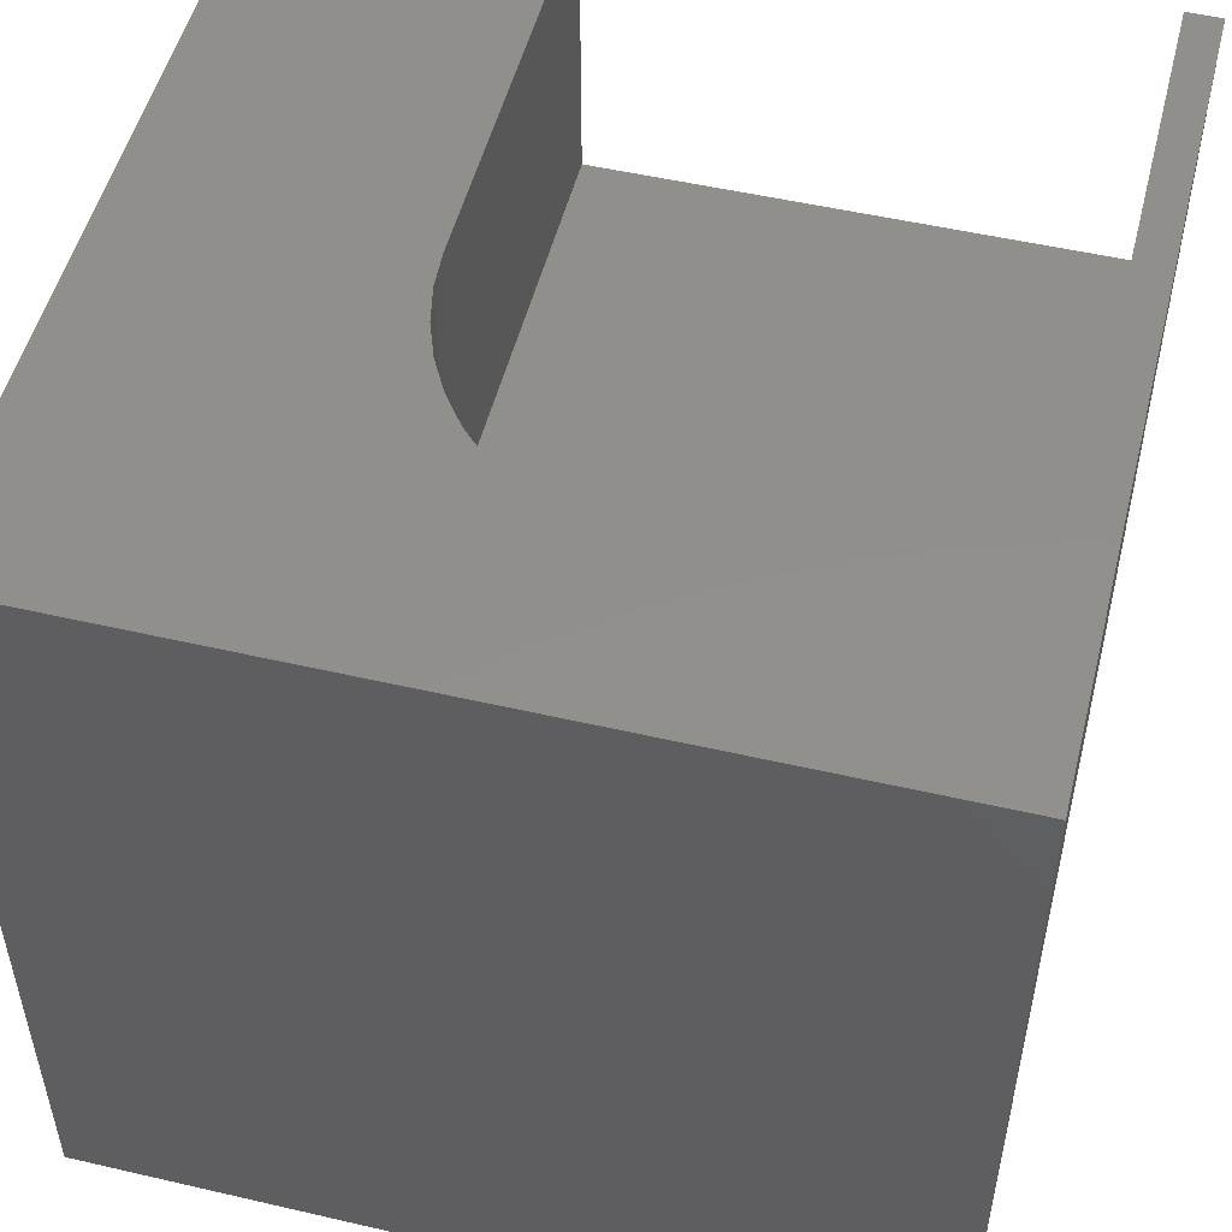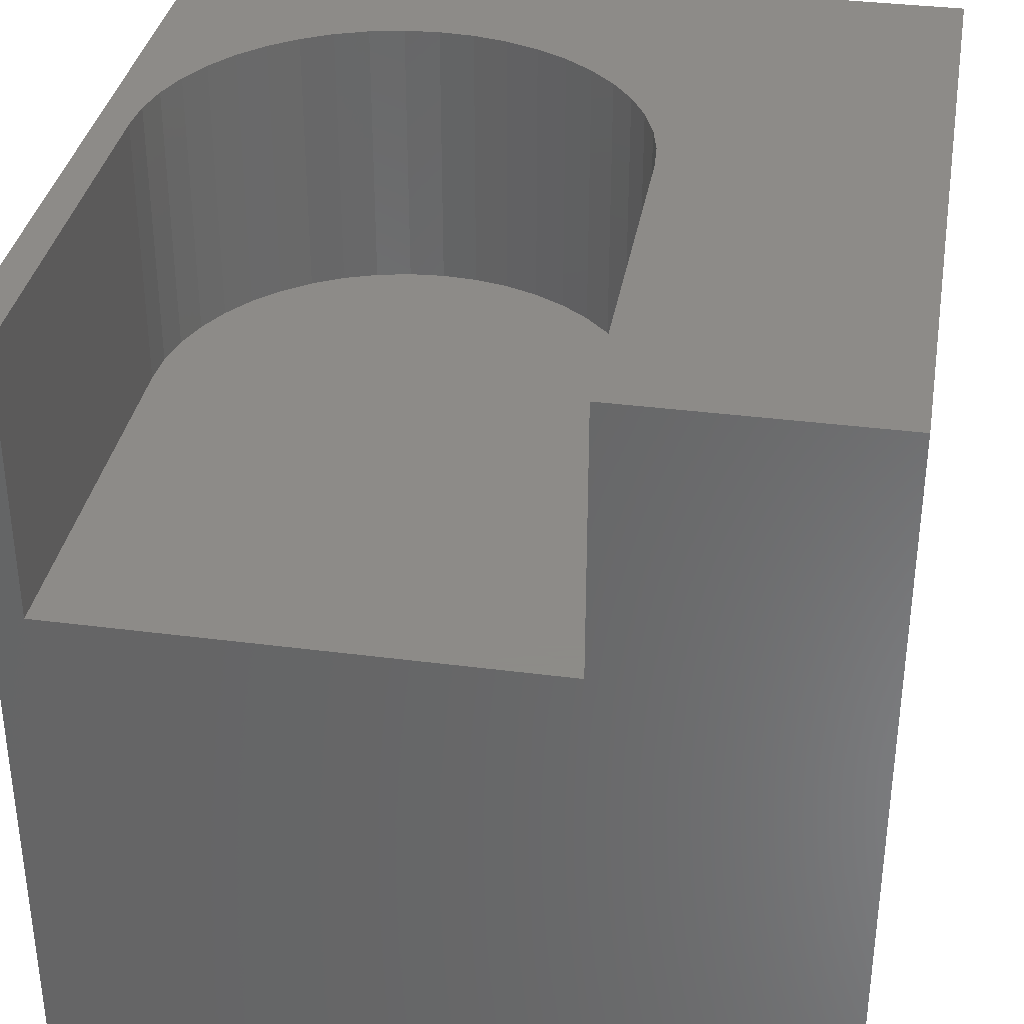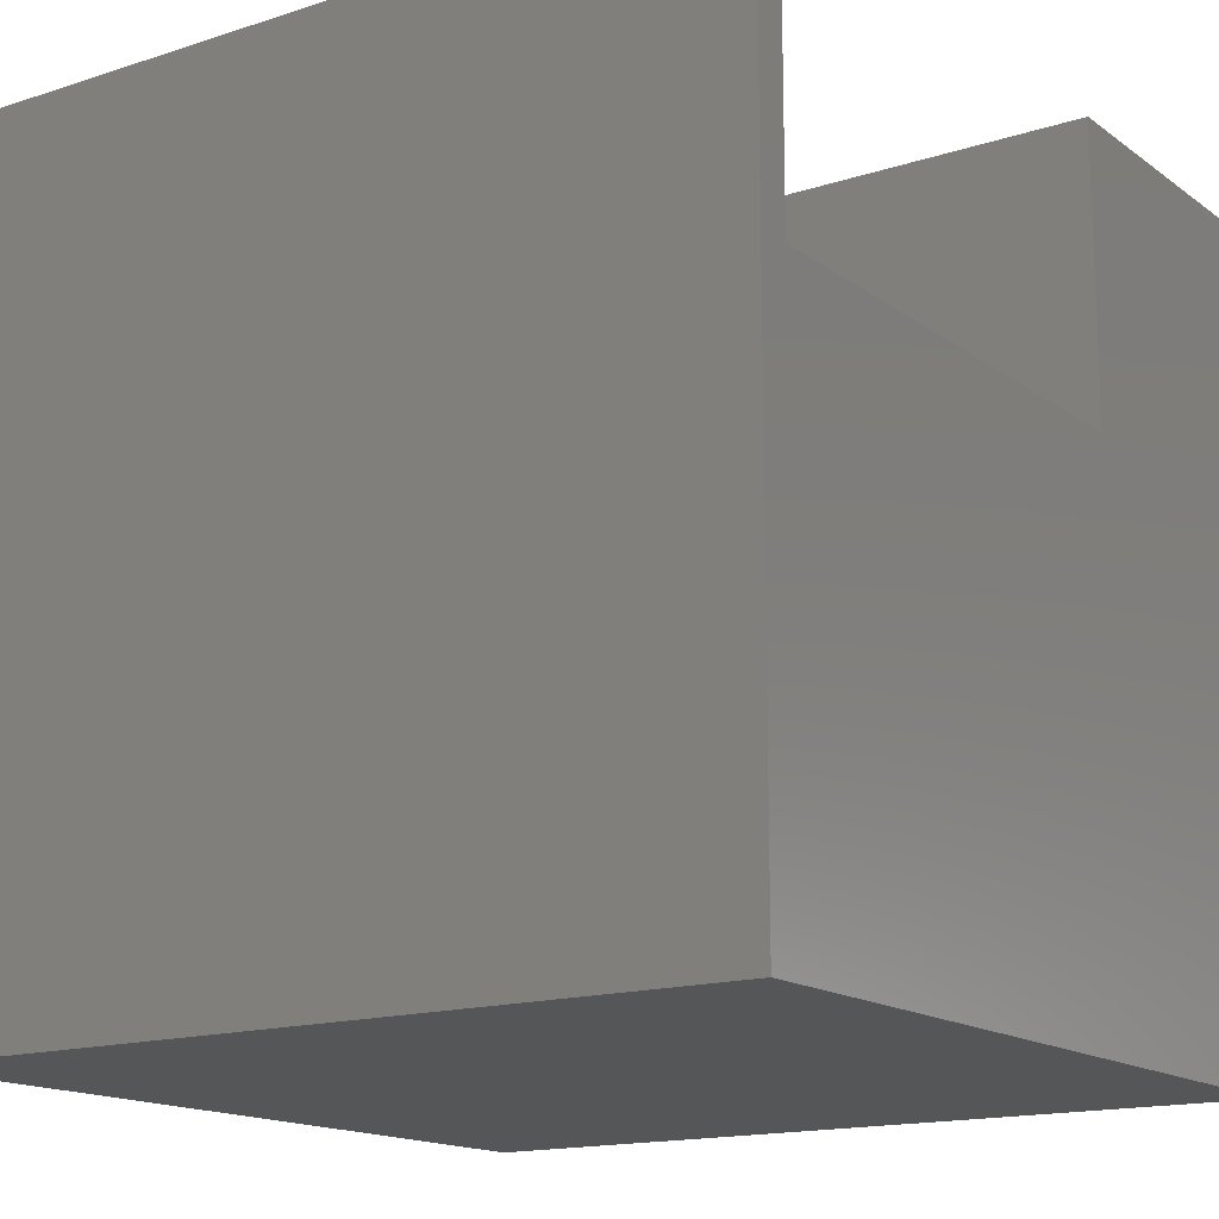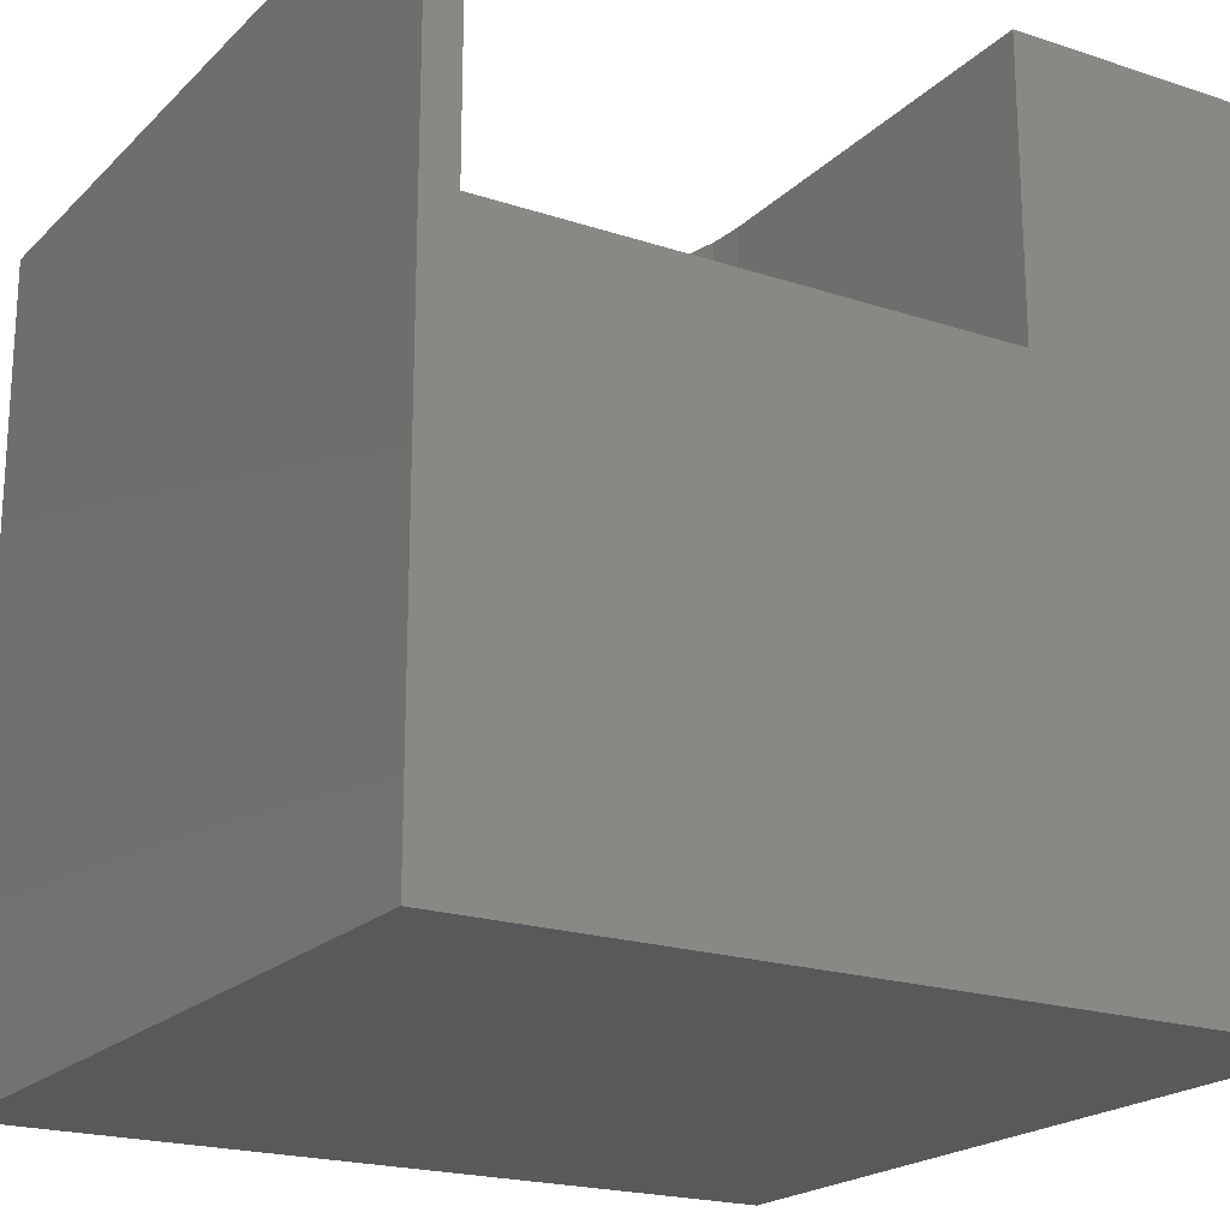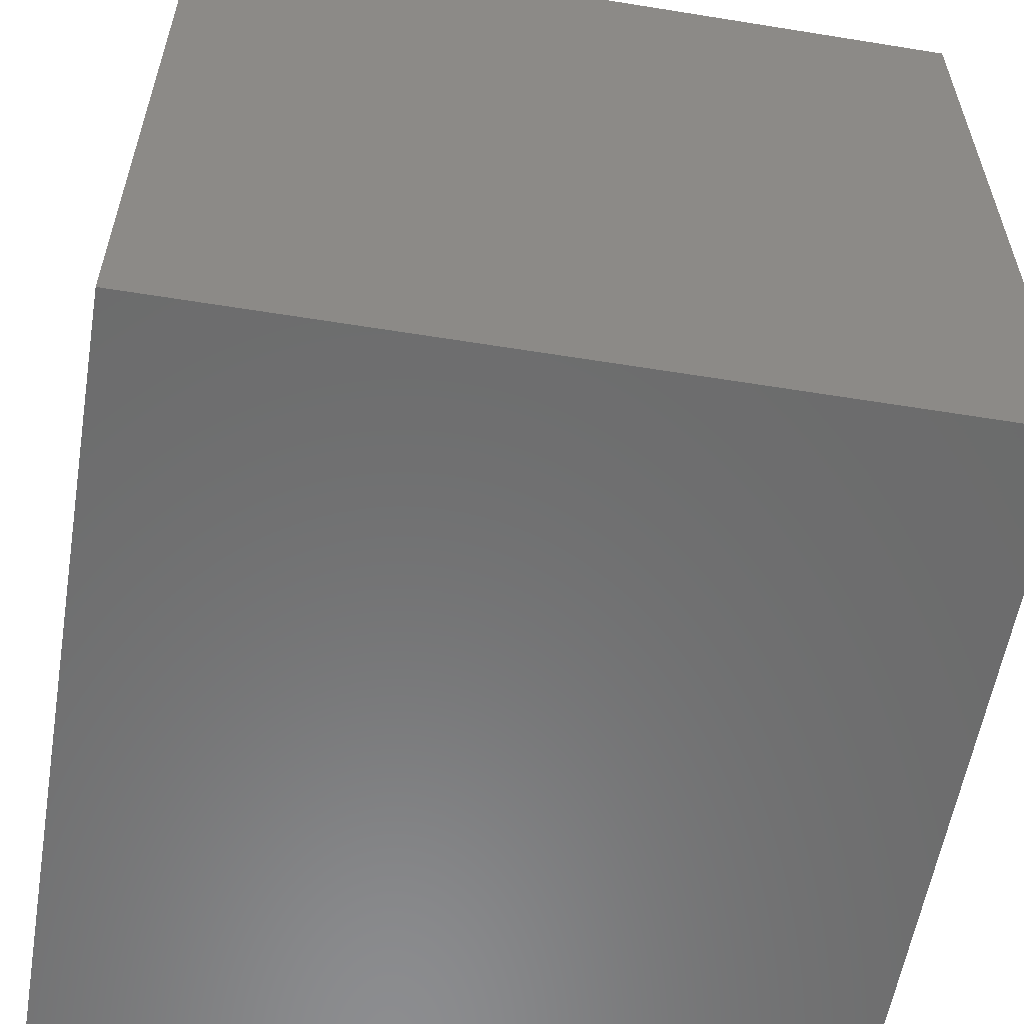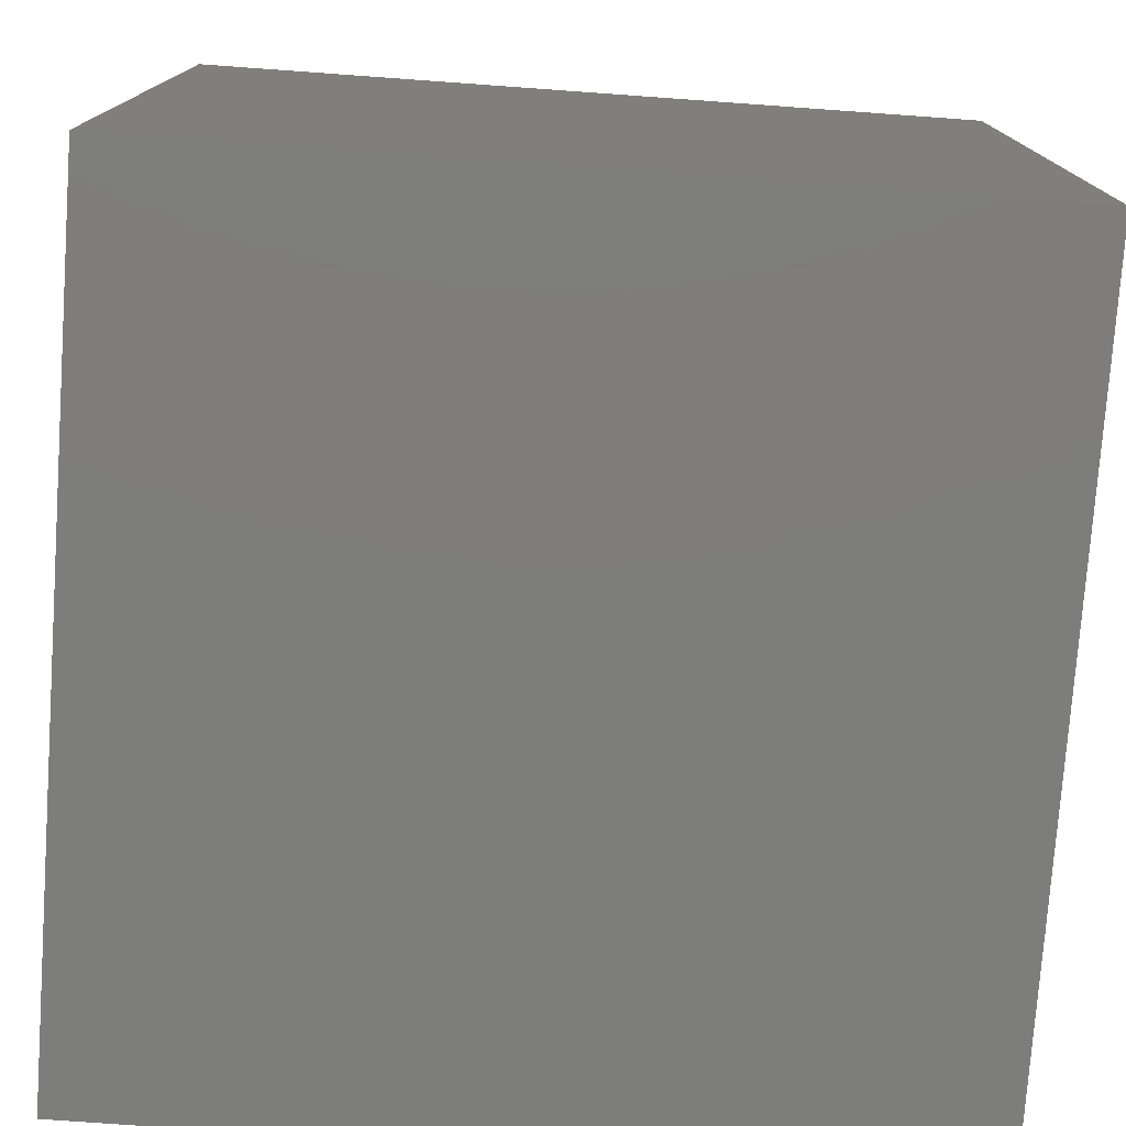
<metadata>
{"format":"stl","ext":"stl","renderer":"f3d","projection":"perspective","resolution":1024,"background":"white","views":[{"elev":51.6,"azim":104.1,"up":"+Z"},{"elev":35.1,"azim":-80.2,"up":"+Z"},{"elev":-15.5,"azim":-145.6,"up":"+Z"},{"elev":-20.3,"azim":-121.1,"up":"+Z"},{"elev":-57.9,"azim":170.5,"up":"+Y"},{"elev":-76.8,"azim":175.9,"up":"+Z"}]}
</metadata>
<code>
# stl→obj: 58 verts, 112 faces
v 0 9.588 10
v 0 10 10
v 0 9.588 6.478
v 0 10 0
v 0 3.353 6.478
v 0 0 0
v 0 3.353 10
v 0 0 10
v 5.493 9.556 10
v 5.928 9.462 10
v 10 10 10
v 7.886 7.765 10
v 8.041 7.349 10
v 5.05 3.353 10
v 10 0 10
v 5.05 9.588 10
v 6.345 9.306 10
v 6.735 9.093 10
v 7.091 8.826 10
v 6.345 3.634 10
v 5.928 3.479 10
v 5.493 3.384 10
v 7.406 8.512 10
v 7.672 8.156 10
v 8.136 6.914 10
v 8.167 6.47 10
v 8.136 6.027 10
v 8.041 5.592 10
v 7.886 5.175 10
v 7.672 4.785 10
v 7.406 4.429 10
v 7.091 4.114 10
v 6.735 3.848 10
v 10 10 0
v 10 0 0
v 5.05 9.588 6.478
v 5.05 3.353 6.478
v 5.493 9.556 6.478
v 5.493 3.384 6.478
v 5.928 3.479 6.478
v 8.136 6.027 6.478
v 8.167 6.47 6.478
v 7.406 8.512 6.478
v 8.136 6.914 6.478
v 8.041 7.349 6.478
v 7.886 7.765 6.478
v 6.735 9.093 6.478
v 6.345 9.306 6.478
v 8.041 5.592 6.478
v 7.672 8.156 6.478
v 7.091 8.826 6.478
v 5.928 9.462 6.478
v 7.886 5.175 6.478
v 6.345 3.634 6.478
v 6.735 3.848 6.478
v 7.091 4.114 6.478
v 7.406 4.429 6.478
v 7.672 4.785 6.478
f 1 2 3
f 3 2 4
f 3 4 5
f 5 4 6
f 5 6 7
f 7 6 8
f 9 10 11
f 12 13 11
f 7 8 14
f 14 8 15
f 9 11 16
f 16 11 2
f 16 2 1
f 10 17 11
f 11 17 18
f 11 18 19
f 20 21 15
f 15 21 22
f 15 22 14
f 19 23 11
f 11 23 24
f 11 24 12
f 13 25 11
f 11 25 26
f 11 26 15
f 15 26 27
f 15 27 28
f 28 29 15
f 15 29 30
f 15 30 31
f 31 32 15
f 15 32 33
f 15 33 20
f 34 11 35
f 35 11 15
f 4 34 6
f 6 34 35
f 11 34 2
f 2 34 4
f 35 15 6
f 6 15 8
f 3 5 36
f 36 5 37
f 36 37 38
f 38 37 39
f 38 39 40
f 41 42 43
f 44 45 46
f 47 48 49
f 44 46 42
f 42 46 50
f 42 50 43
f 41 43 49
f 49 43 51
f 49 51 47
f 48 52 49
f 49 52 38
f 49 38 53
f 40 54 38
f 38 54 55
f 38 55 56
f 56 57 38
f 38 57 58
f 38 58 53
f 3 36 1
f 1 36 16
f 37 14 22
f 37 22 39
f 39 22 21
f 39 21 40
f 40 21 20
f 40 20 54
f 54 20 33
f 54 33 55
f 55 33 32
f 55 32 56
f 56 32 31
f 56 31 57
f 57 31 30
f 57 30 58
f 58 30 29
f 58 29 53
f 53 29 28
f 53 28 49
f 49 28 27
f 49 27 41
f 41 27 26
f 41 26 42
f 42 26 25
f 42 25 44
f 44 25 13
f 44 13 45
f 45 13 12
f 45 12 46
f 46 12 24
f 46 24 50
f 50 24 23
f 50 23 43
f 43 23 19
f 43 19 51
f 51 19 18
f 51 18 47
f 47 18 17
f 47 17 48
f 48 17 10
f 48 10 52
f 52 10 9
f 52 9 38
f 38 9 16
f 38 16 36
f 37 5 14
f 14 5 7

</code>
